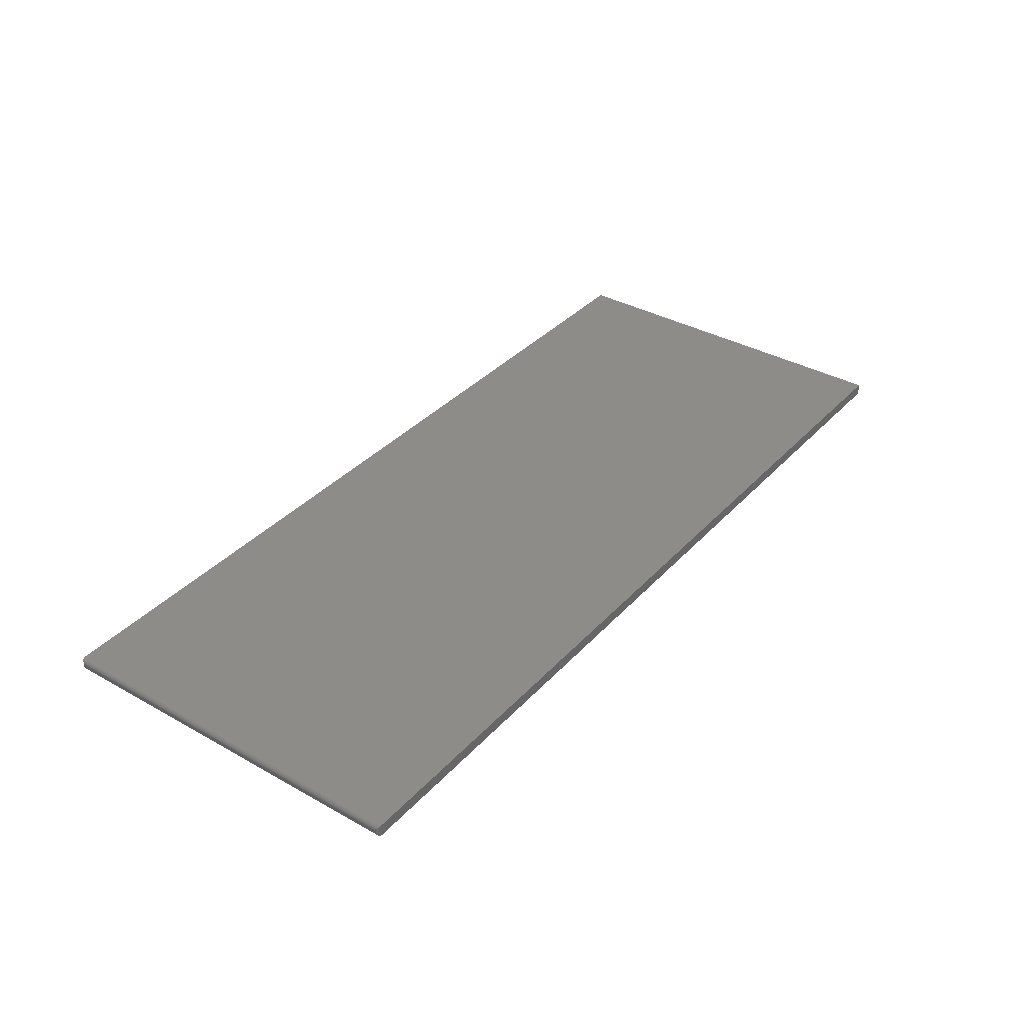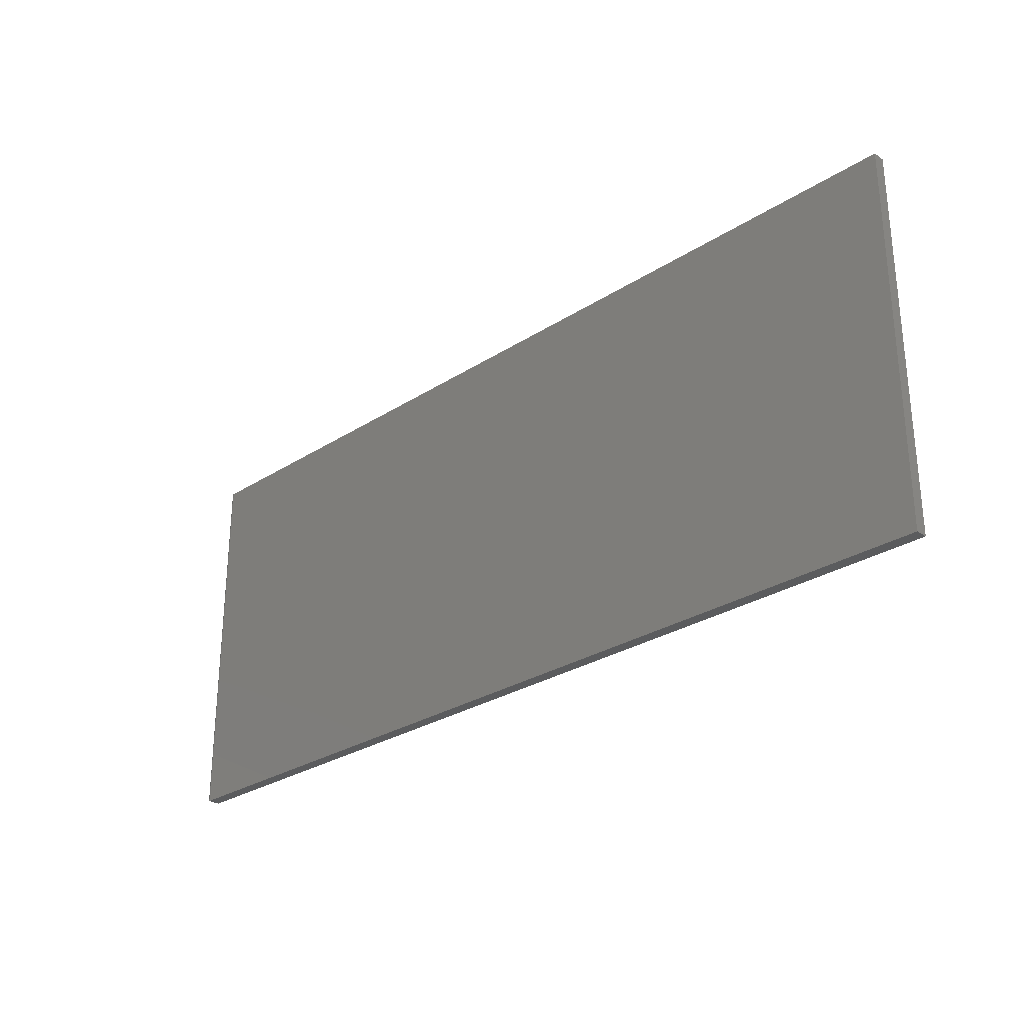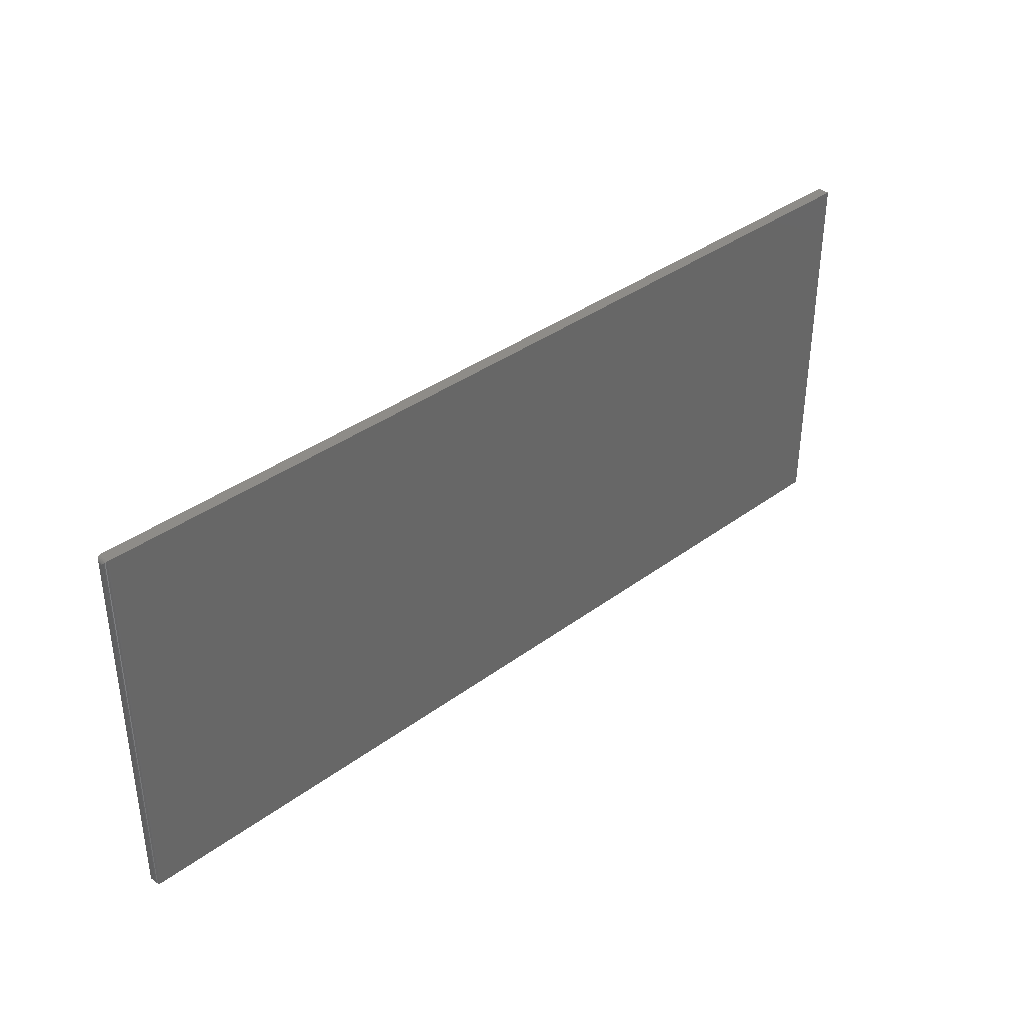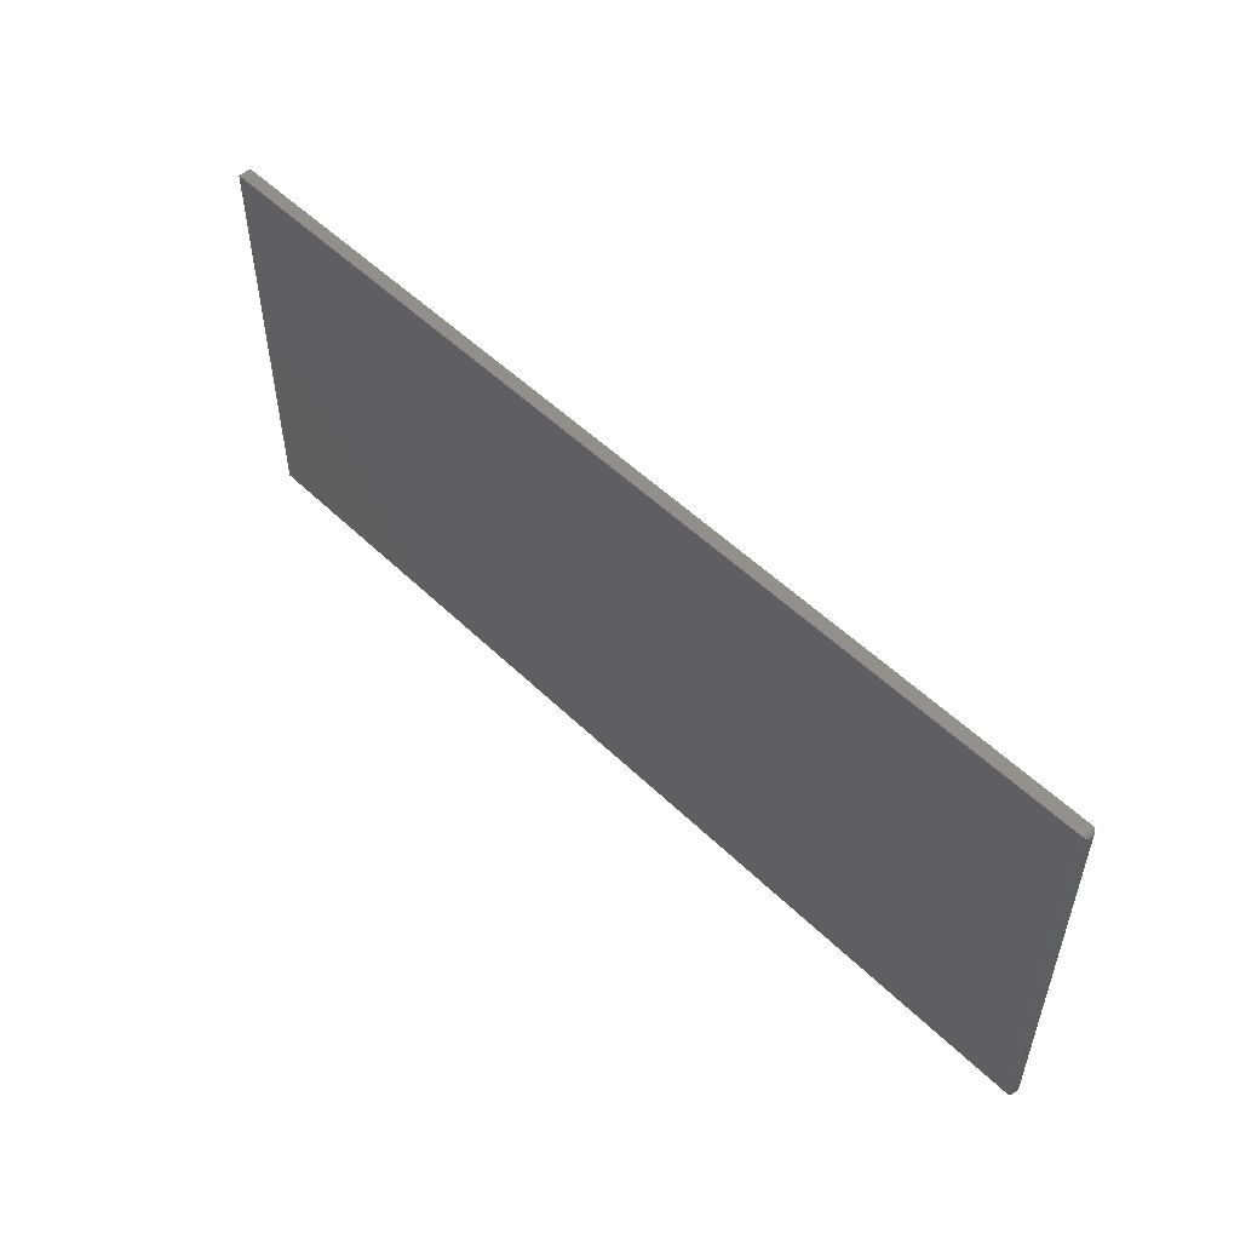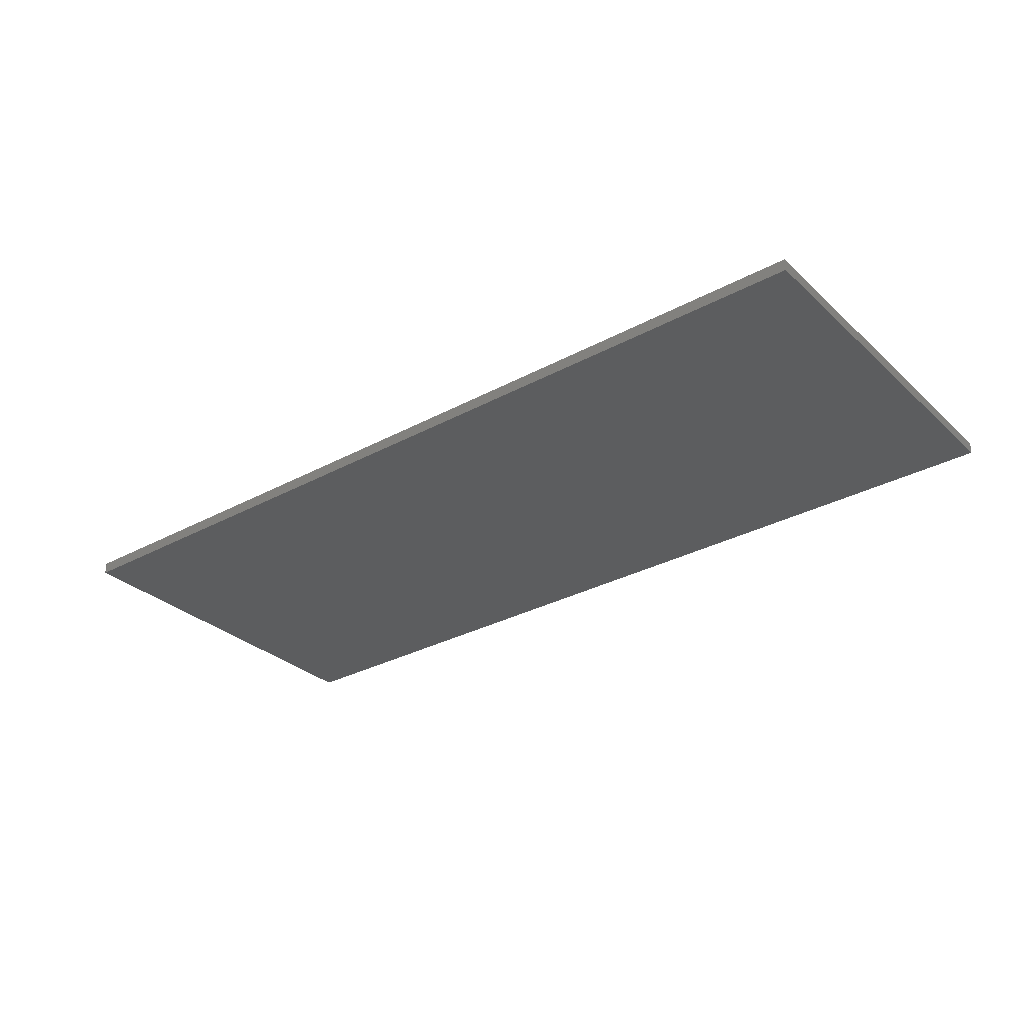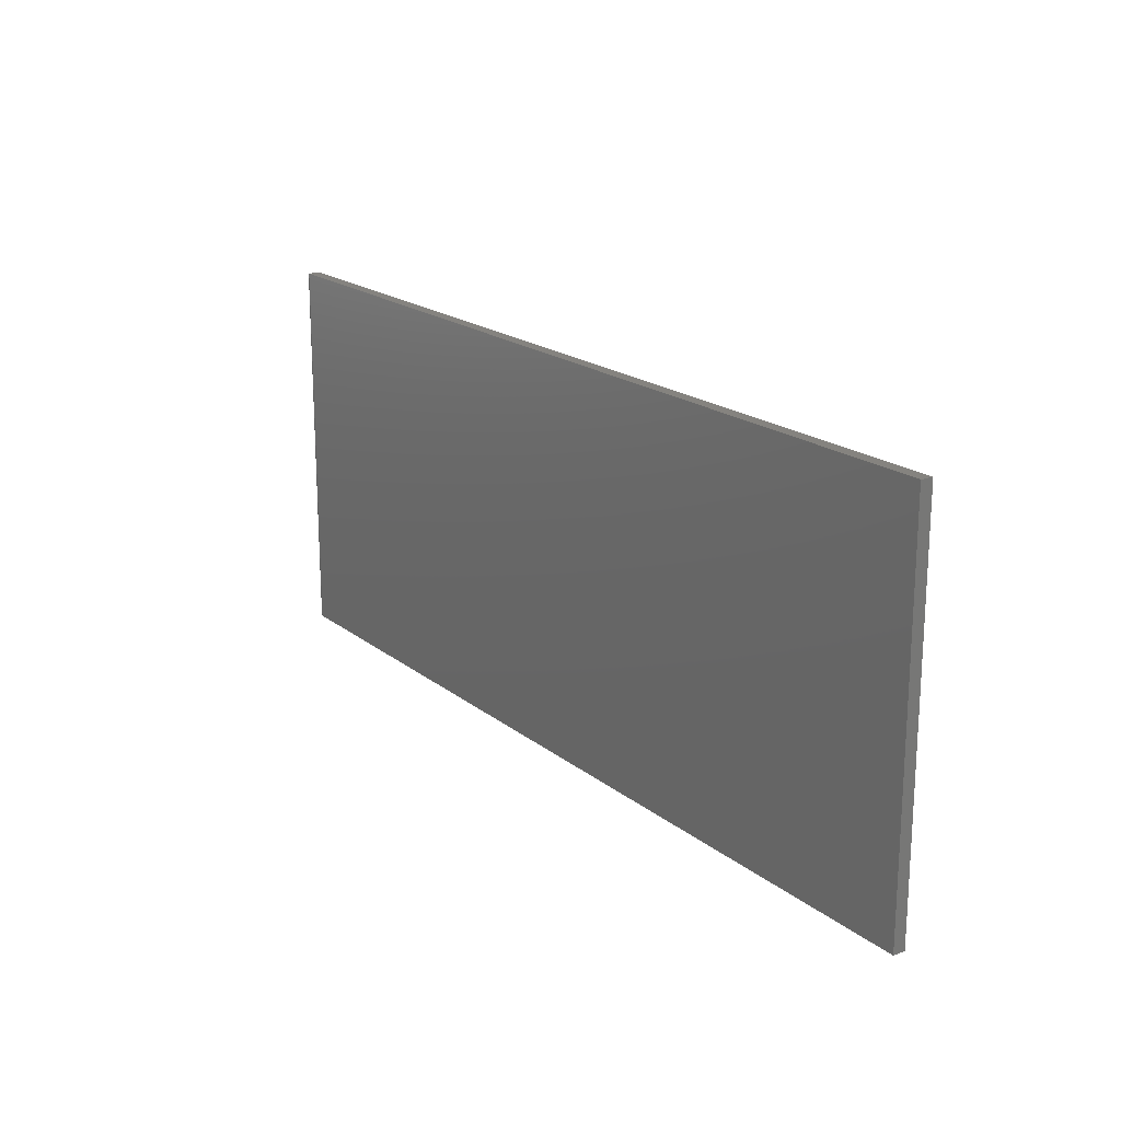
<metadata>
{"format":"stl","ext":"stl","renderer":"f3d","projection":"perspective","resolution":1024,"background":"white","views":[{"elev":36.1,"azim":126.4,"up":"+Z"},{"elev":-28.2,"azim":-135.9,"up":"+Y"},{"elev":37.2,"azim":136.5,"up":"+Y"},{"elev":52.2,"azim":46.2,"up":"+Y"},{"elev":-30.8,"azim":-142.1,"up":"+Z"},{"elev":18.9,"azim":-124.7,"up":"+Y"}]}
</metadata>
<code>
# stl→obj: 40 verts, 76 faces
v 0.75 -0.6172 0.007812
v 0.7499 -0.6184 0.01315
v 0.7499 -0.6184 0.00659
v 0.75 -0.6172 0.01192
v 0.7444 -0.6247 0.01942
v 0.7467 -0.6236 0.001419
v 0.7467 -0.6236 0.01832
v 0.7476 -0.6228 0.002226
v 0.7476 -0.6228 0.01751
v 0.7485 -0.6218 0.003175
v 0.7485 -0.6218 0.01656
v 0.7491 -0.6208 0.004238
v 0.7491 -0.6208 0.0155
v 0.7496 -0.6196 0.005386
v 0.7496 -0.6196 0.01435
v 0.7422 -0.625 0.01974
v 0.7422 -0.625 8.498e-34
v 0.7444 -0.6247 0.0003217
v 0.75 -0.007812 0.007812
v 0.75 -0.007812 0.01192
v 0.7499 -0.006593 0.00659
v 0.7499 -0.006593 0.01315
v 0.7444 -0.0003217 0.0003217
v 0.7467 -0.001419 0.01832
v 0.7467 -0.001419 0.001419
v 0.7476 -0.002226 0.01751
v 0.7476 -0.002226 0.002226
v 0.7485 -0.003175 0.01656
v 0.7485 -0.003175 0.003175
v 0.7491 -0.004238 0.0155
v 0.7491 -0.004238 0.004238
v 0.7496 -0.005386 0.01435
v 0.7496 -0.005386 0.005386
v 0.7422 0 -3.827e-17
v 0.7422 1.509e-17 0.01974
v 0.7444 -0.0003217 0.01942
v -0.75 -0.625 0
v -0.75 0 -3.827e-17
v -0.75 -0.625 0.01974
v -0.75 1.209e-18 0.01974
f 1 2 3
f 1 4 2
f 5 6 7
f 6 8 7
f 7 8 9
f 8 10 9
f 9 10 11
f 10 12 11
f 11 12 13
f 12 14 13
f 13 14 15
f 14 3 15
f 15 3 2
f 16 17 5
f 5 17 18
f 5 18 6
f 1 19 4
f 4 19 20
f 20 21 22
f 20 19 21
f 23 24 25
f 24 26 25
f 25 26 27
f 26 28 27
f 27 28 29
f 28 30 29
f 29 30 31
f 30 32 31
f 31 32 33
f 32 22 33
f 33 22 21
f 34 35 23
f 23 35 36
f 23 36 24
f 37 38 17
f 17 38 34
f 39 37 16
f 16 37 17
f 38 40 34
f 34 40 35
f 19 3 21
f 19 1 3
f 18 25 6
f 25 27 6
f 6 27 8
f 27 29 8
f 8 29 10
f 29 31 10
f 10 31 12
f 31 33 12
f 12 33 14
f 33 21 14
f 14 21 3
f 17 34 18
f 18 34 23
f 18 23 25
f 40 39 35
f 35 39 16
f 4 22 2
f 4 20 22
f 36 7 24
f 7 9 24
f 24 9 26
f 9 11 26
f 26 11 28
f 11 13 28
f 28 13 30
f 13 15 30
f 30 15 32
f 15 2 32
f 32 2 22
f 35 16 36
f 36 16 5
f 36 5 7
f 37 39 38
f 38 39 40

</code>
